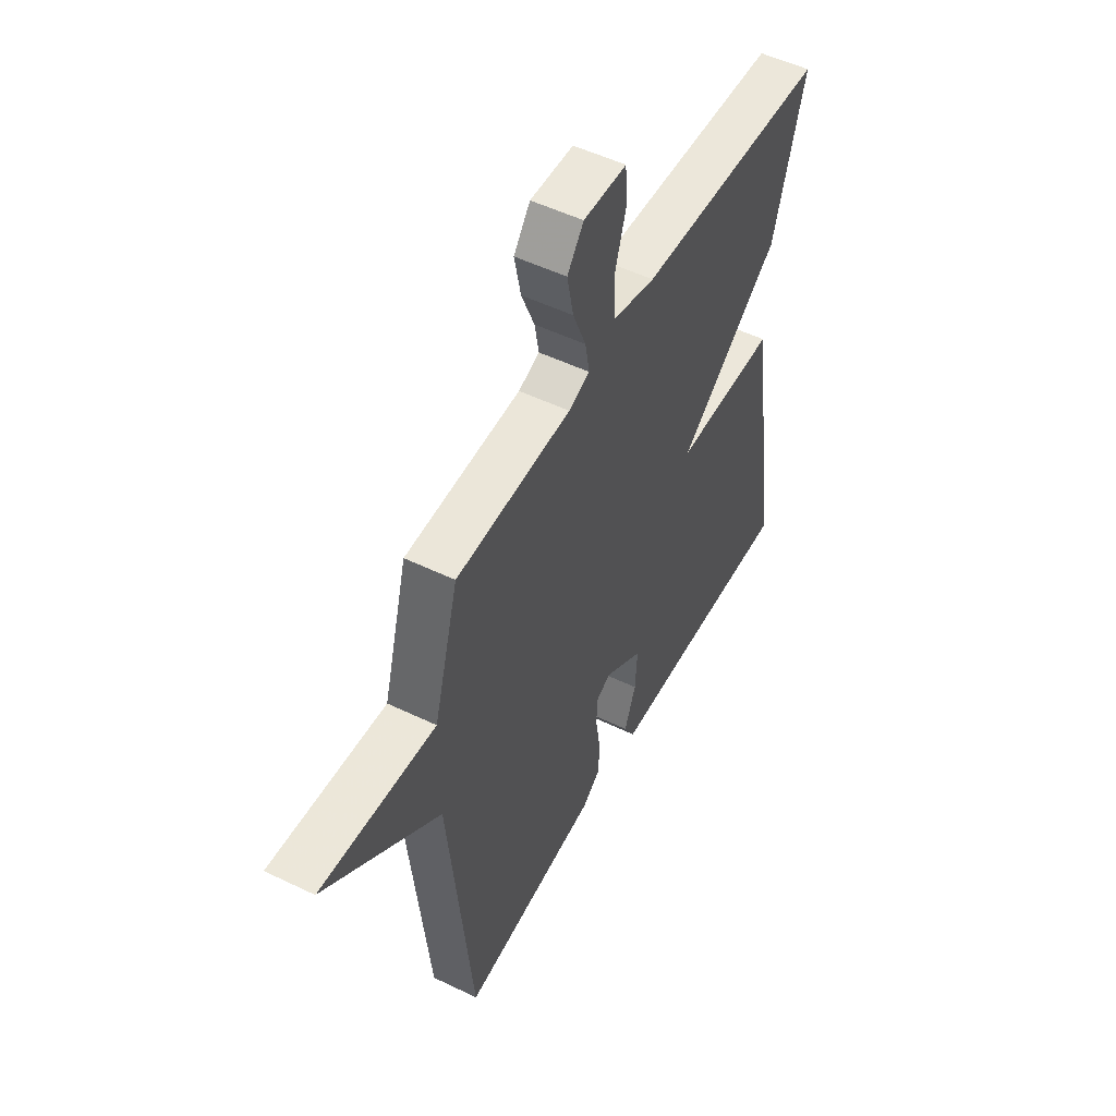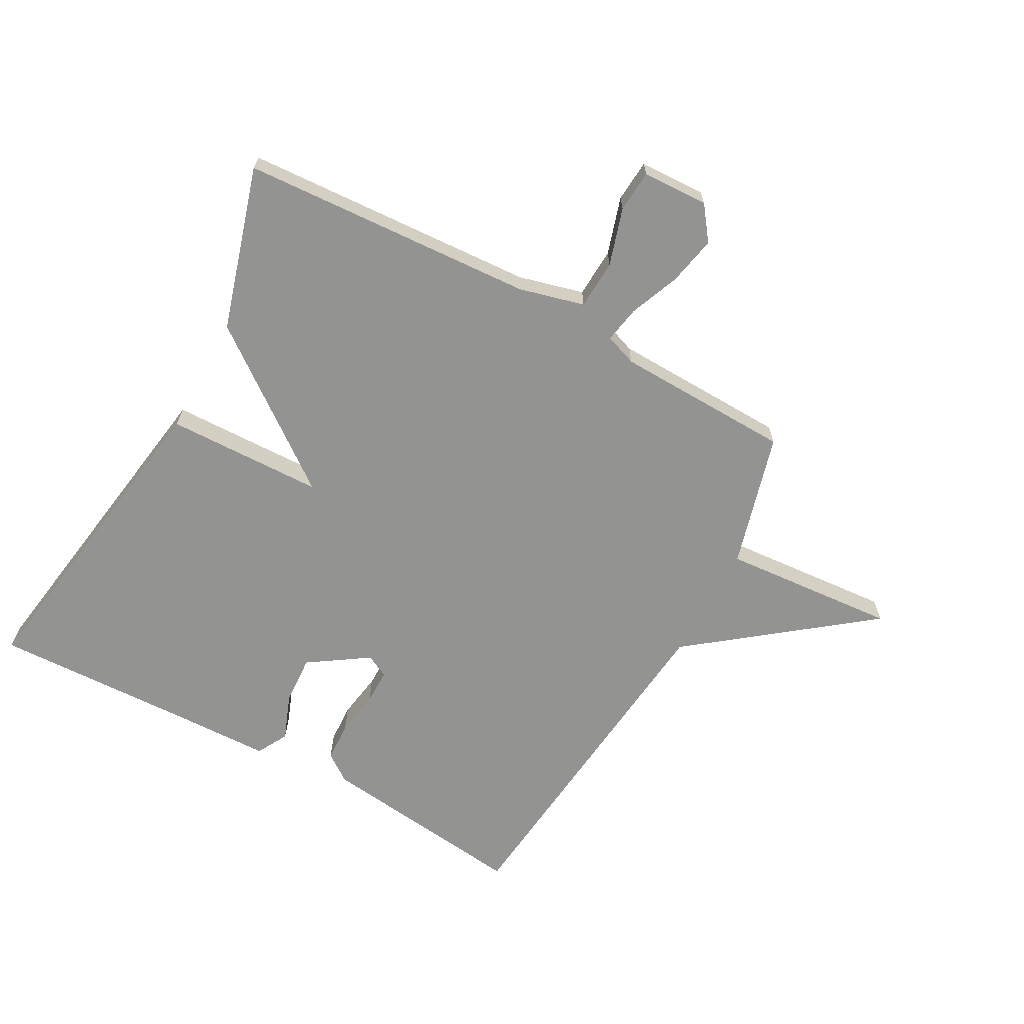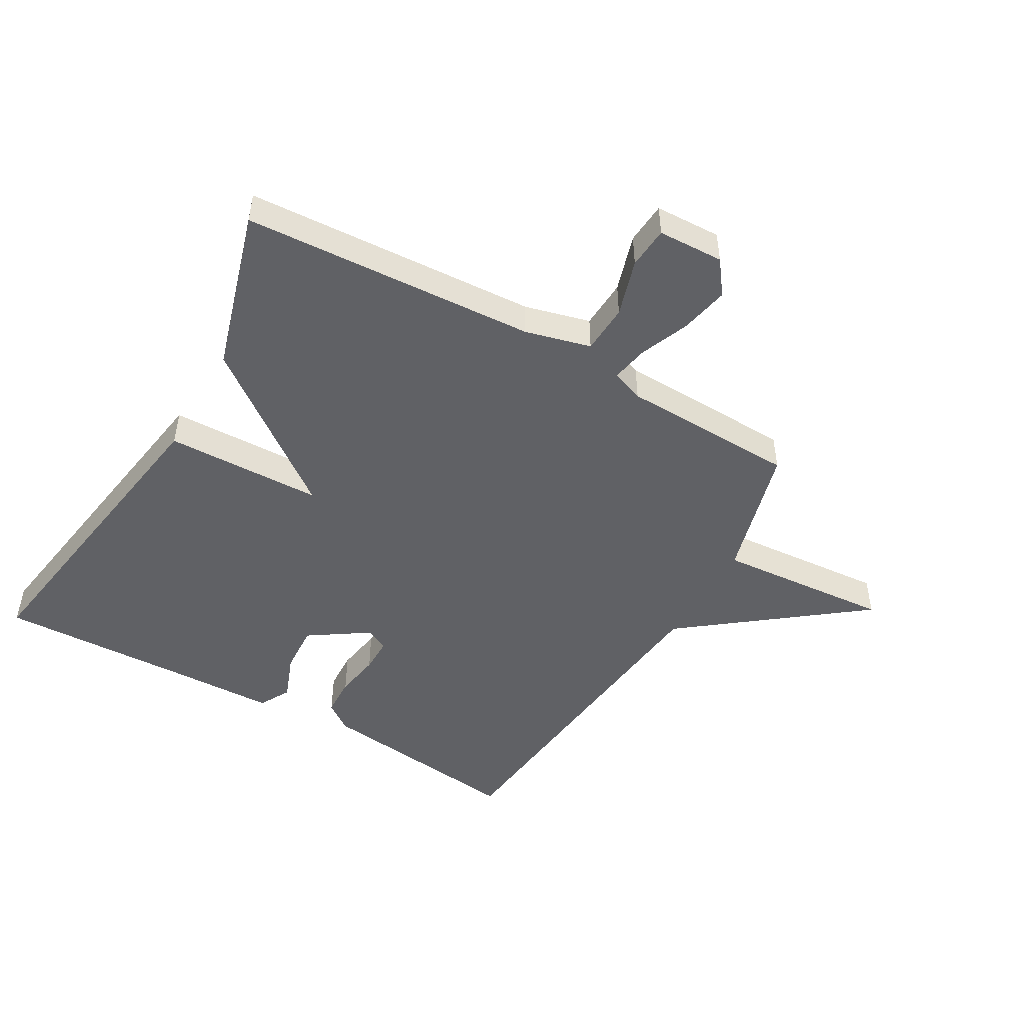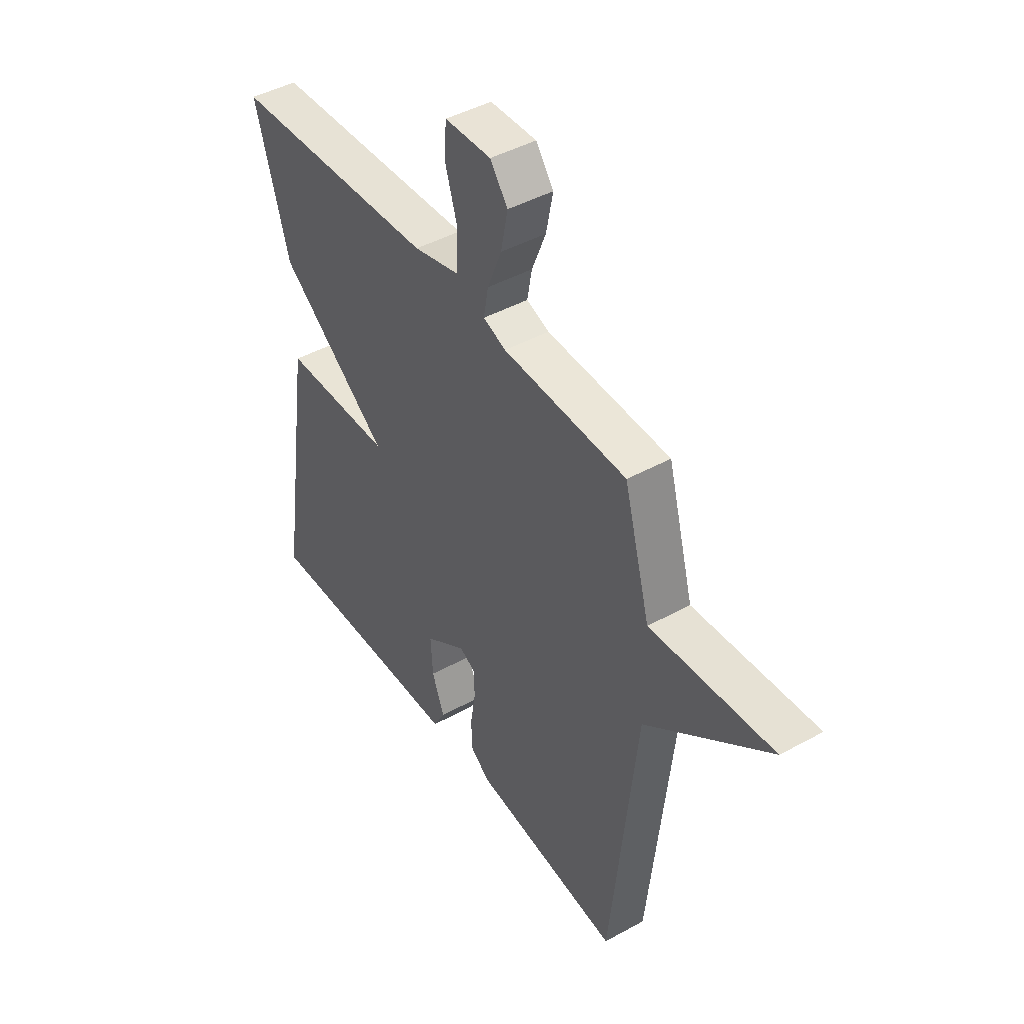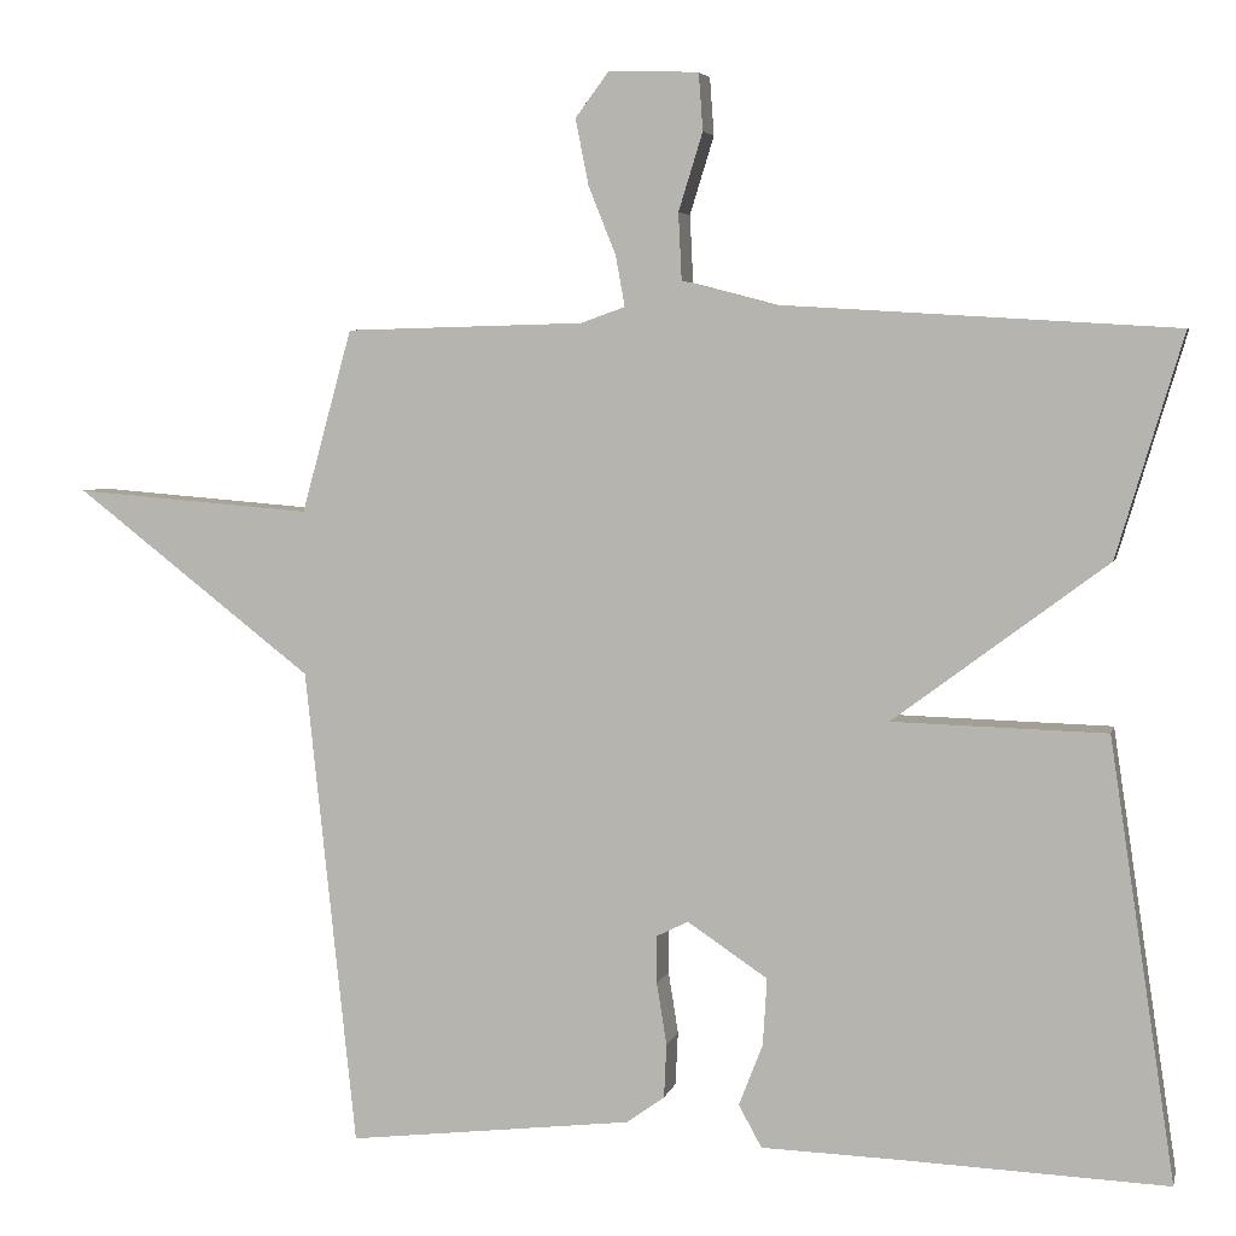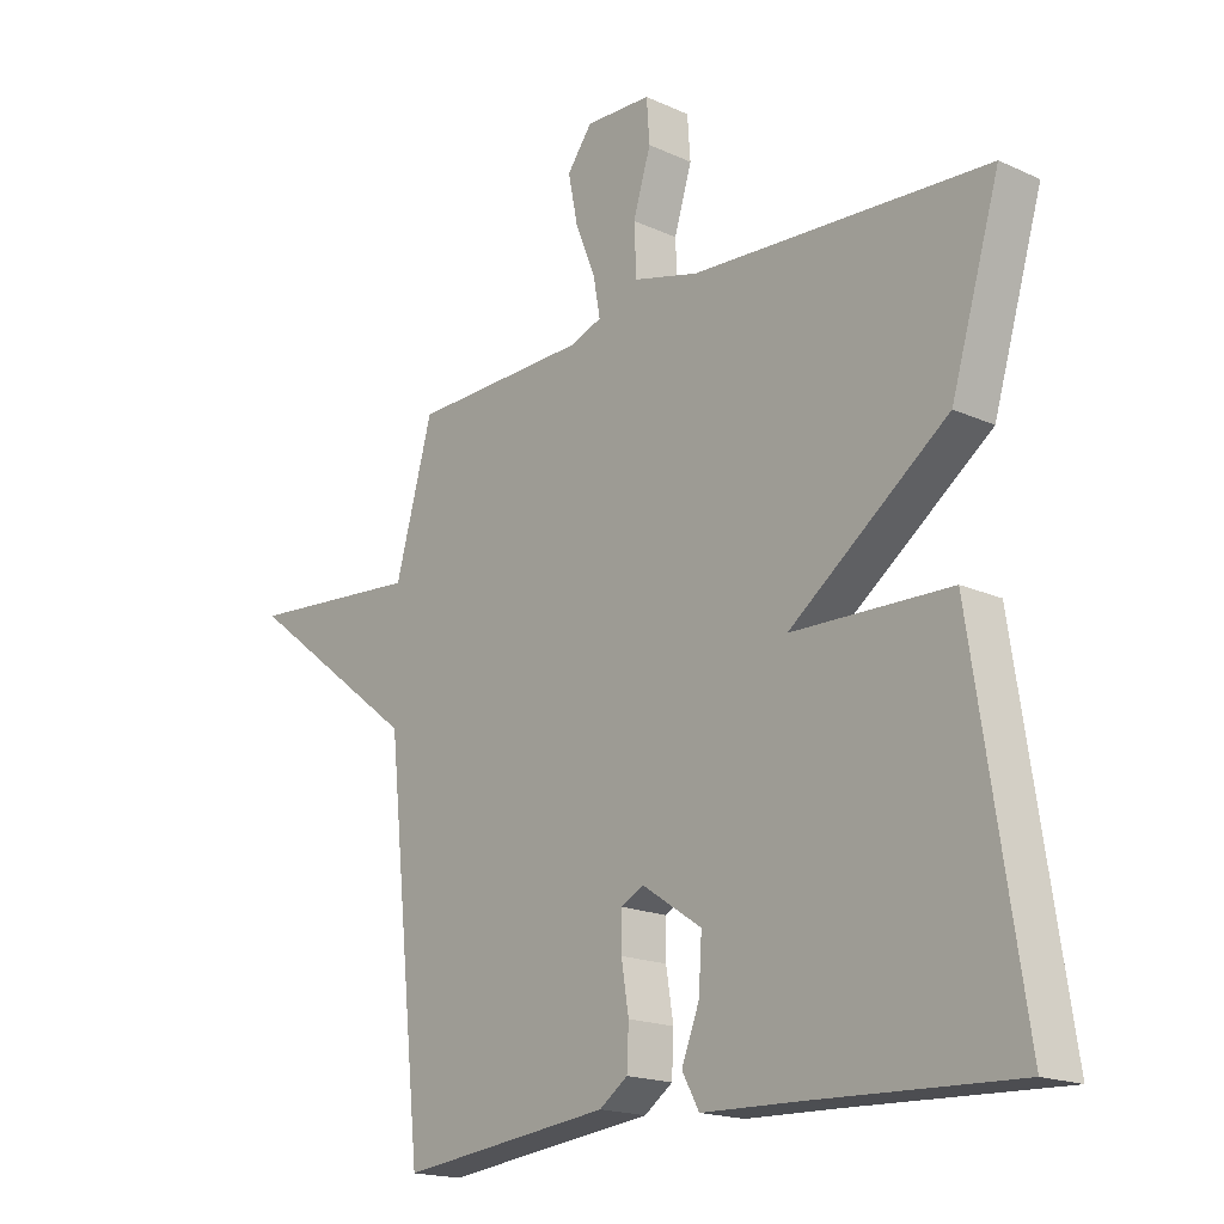
<metadata>
{"format":"obj","ext":"obj","renderer":"f3d","projection":"perspective","resolution":1024,"background":"white","views":[{"elev":51.9,"azim":117.6,"up":"+Z"},{"elev":-66.7,"azim":-28.8,"up":"+Y"},{"elev":-48.5,"azim":-30.0,"up":"+Y"},{"elev":44.5,"azim":57.3,"up":"+Z"},{"elev":4.9,"azim":-167.4,"up":"+Z"},{"elev":-17.9,"azim":-131.6,"up":"+Z"}]}
</metadata>
<code>
v -0.5 0.07 -0.5
v -0.42 0.07 0.032
v -0.162 0.07 0.039
v -0.42 0.07 0.232
v -0.5 0.07 0.5
v -0.018 0.07 0.529
v 0.089 0.07 0.557
v 0.093 0.07 0.638
v 0.064 0.07 0.732
v 0.069 0.07 0.801
v 0.177 0.07 0.805
v 0.218 0.07 0.75
v 0.202 0.07 0.67
v 0.169 0.07 0.588
v 0.158 0.07 0.527
v 0.211 0.07 0.508
v 0.5 0.07 0.5
v 0.561 0.07 0.279
v 0.848 0.07 0.302
v 0.561 0.07 0.079
v 0.5 0.07 -0.5
v 0.155 0.07 -0.46
v 0.109 0.07 -0.427
v 0.106 0.07 -0.362
v 0.118 0.07 -0.287
v 0.118 0.07 -0.229
v 0.08 0.07 -0.21
v -0.017 0.07 -0.275
v -0.012 0.07 -0.356
v 0.017 0.07 -0.431
v -0.011 0.07 -0.482
v -0.174 0.07 -0.487
v -0.5 0 -0.5
v -0.42 0 0.032
v -0.162 0 0.039
v -0.42 0 0.232
v -0.5 0 0.5
v -0.018 0 0.529
v 0.089 0 0.557
v 0.093 0 0.638
v 0.064 0 0.732
v 0.069 0 0.801
v 0.177 0 0.805
v 0.218 0 0.75
v 0.202 0 0.67
v 0.169 0 0.588
v 0.158 0 0.527
v 0.211 0 0.508
v 0.5 0 0.5
v 0.561 0 0.279
v 0.848 0 0.302
v 0.561 0 0.079
v 0.5 0 -0.5
v 0.155 0 -0.46
v 0.109 0 -0.427
v 0.106 0 -0.362
v 0.118 0 -0.287
v 0.118 0 -0.229
v 0.08 0 -0.21
v -0.017 0 -0.275
v -0.012 0 -0.356
v 0.017 0 -0.431
v -0.011 0 -0.482
v -0.174 0 -0.487
f 29 30 31 32
f 1 2 3
f 32 1 3
f 29 32 3
f 28 29 3
f 27 28 3
f 26 27 3
f 23 24 25
f 22 23 25
f 21 22 25
f 20 21 25
f 20 25 26
f 20 26 3
f 19 20 3
f 18 19 3
f 3 4 5
f 18 3 5
f 17 18 5
f 16 17 5
f 12 13 14
f 11 12 14
f 10 11 14
f 9 10 14
f 8 9 14
f 7 8 14 15
f 6 7 15
f 5 6 15 16
f 64 63 62 61
f 35 34 33
f 35 33 64
f 35 64 61
f 35 61 60
f 35 60 59
f 35 59 58
f 57 56 55
f 57 55 54
f 57 54 53
f 57 53 52
f 58 57 52
f 35 58 52
f 35 52 51
f 35 51 50
f 37 36 35
f 37 35 50
f 37 50 49
f 37 49 48
f 46 45 44
f 46 44 43
f 46 43 42
f 46 42 41
f 46 41 40
f 47 46 40 39
f 47 39 38
f 48 47 38 37
f 1 33 34 2
f 2 34 35 3
f 3 35 36 4
f 4 36 37 5
f 5 37 38 6
f 6 38 39 7
f 7 39 40 8
f 8 40 41 9
f 9 41 42 10
f 10 42 43 11
f 11 43 44 12
f 12 44 45 13
f 13 45 46 14
f 14 46 47 15
f 15 47 48 16
f 16 48 49 17
f 17 49 50 18
f 18 50 51 19
f 19 51 52 20
f 20 52 53 21
f 21 53 54 22
f 22 54 55 23
f 23 55 56 24
f 24 56 57 25
f 25 57 58 26
f 26 58 59 27
f 27 59 60 28
f 28 60 61 29
f 29 61 62 30
f 30 62 63 31
f 31 63 64 32
f 32 64 33 1

</code>
